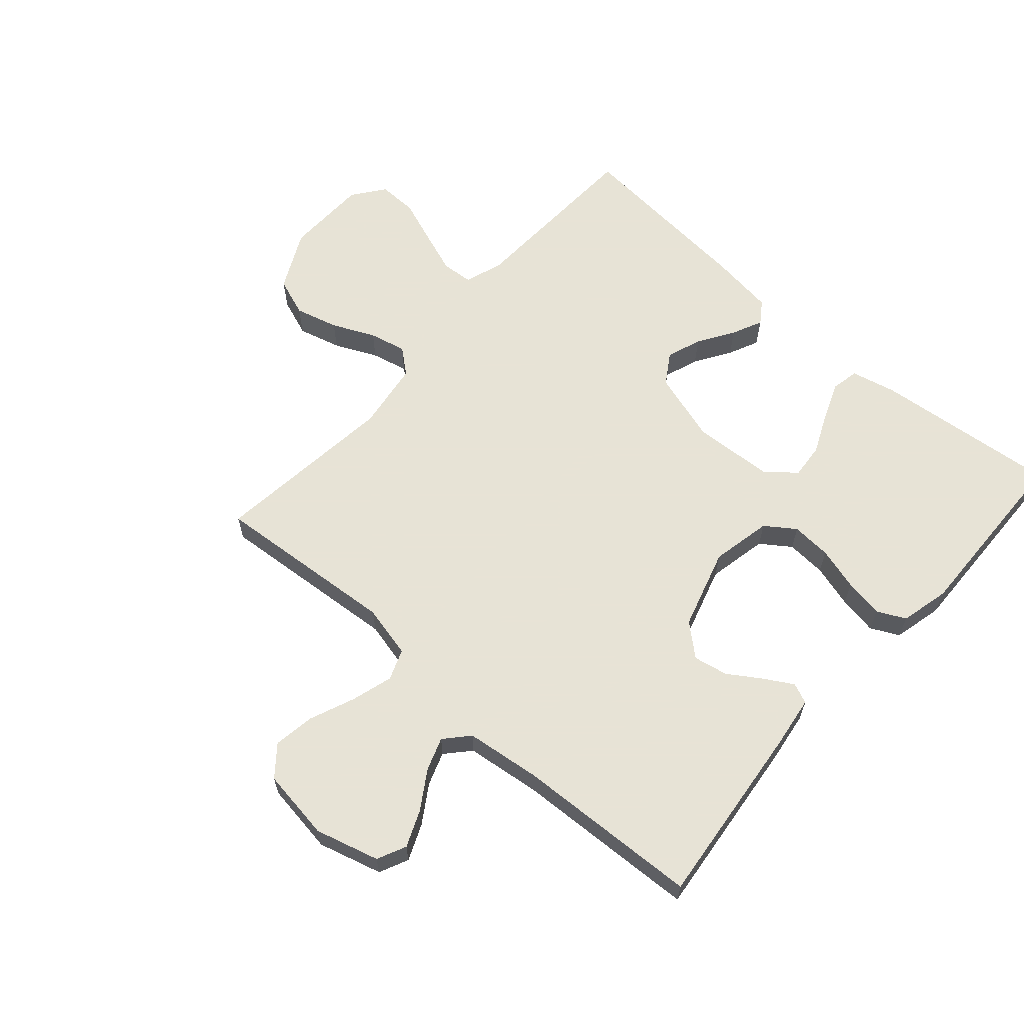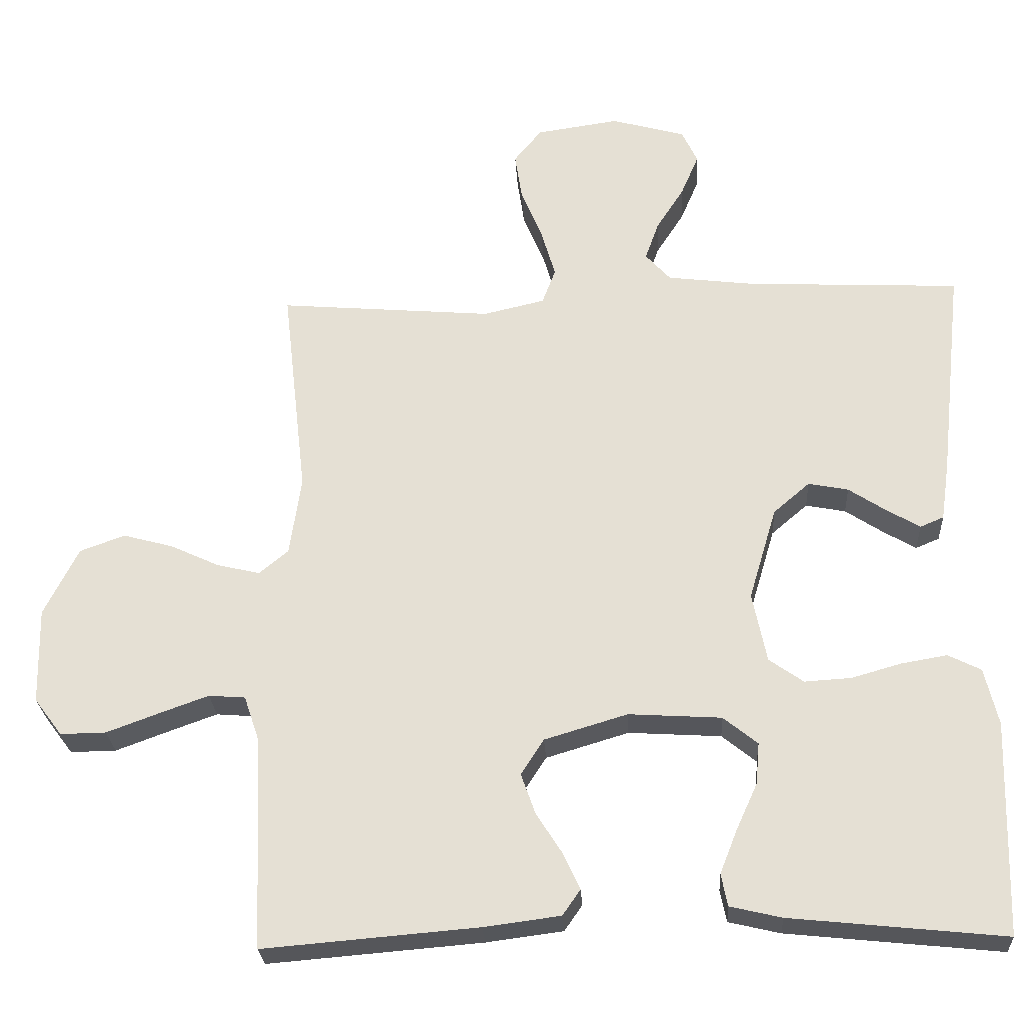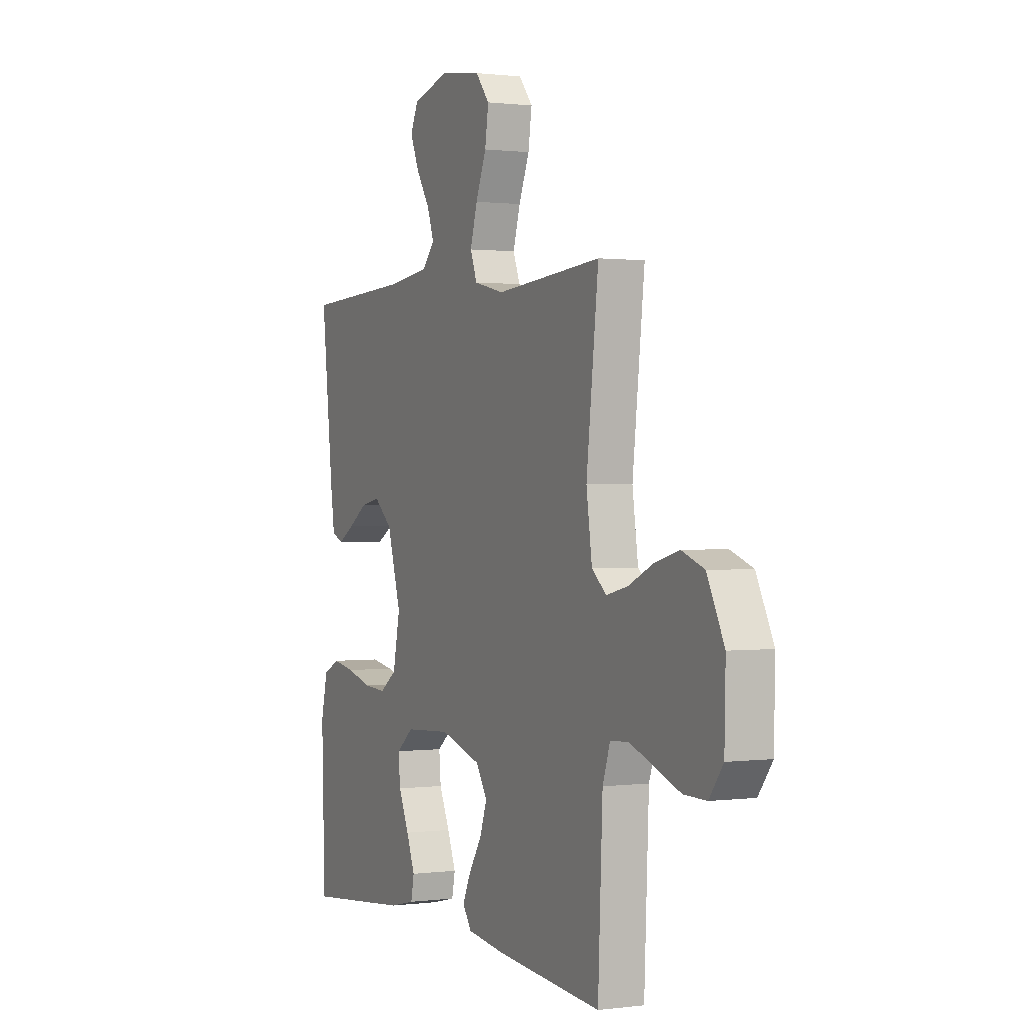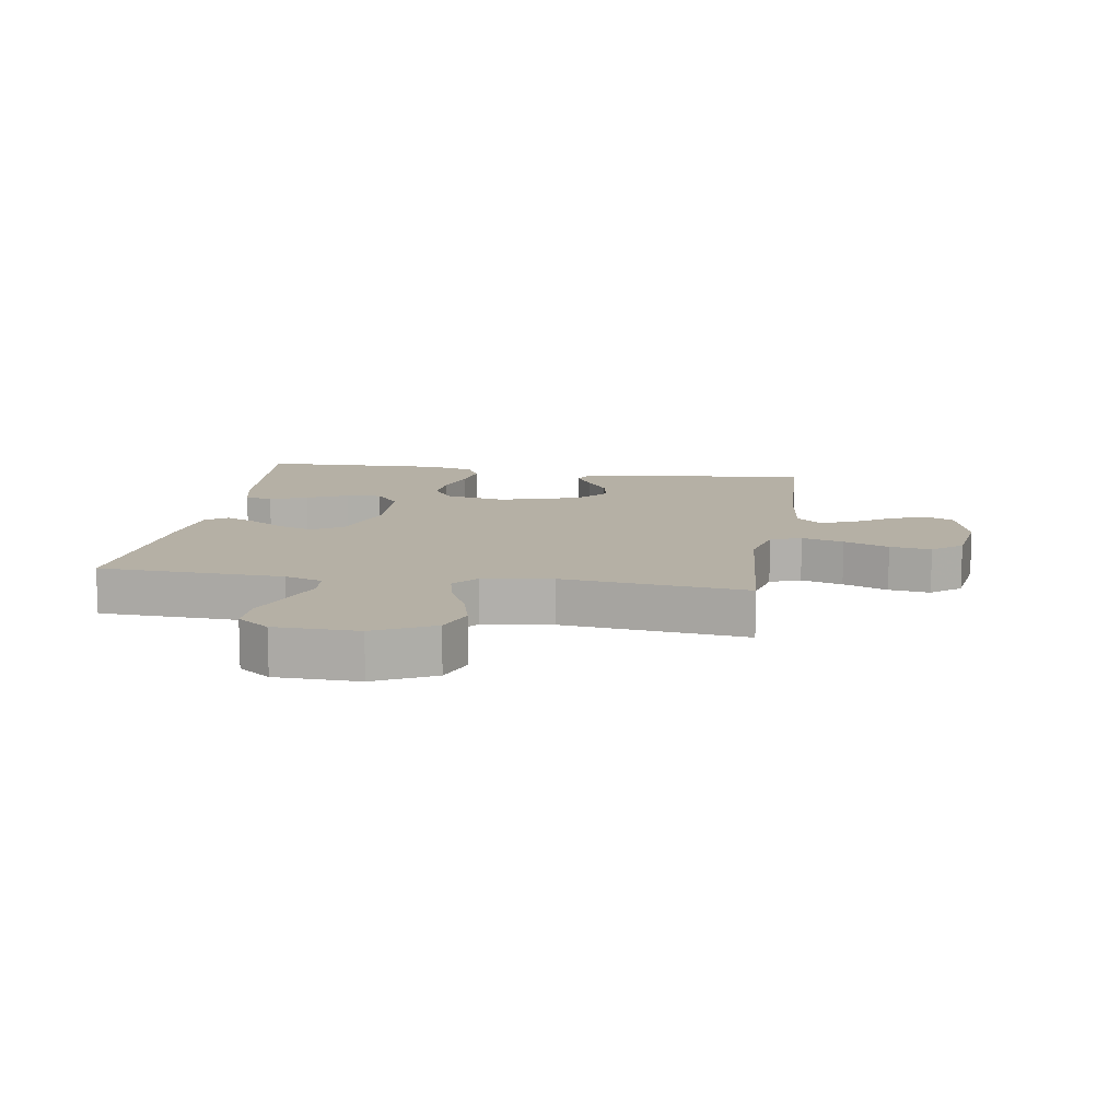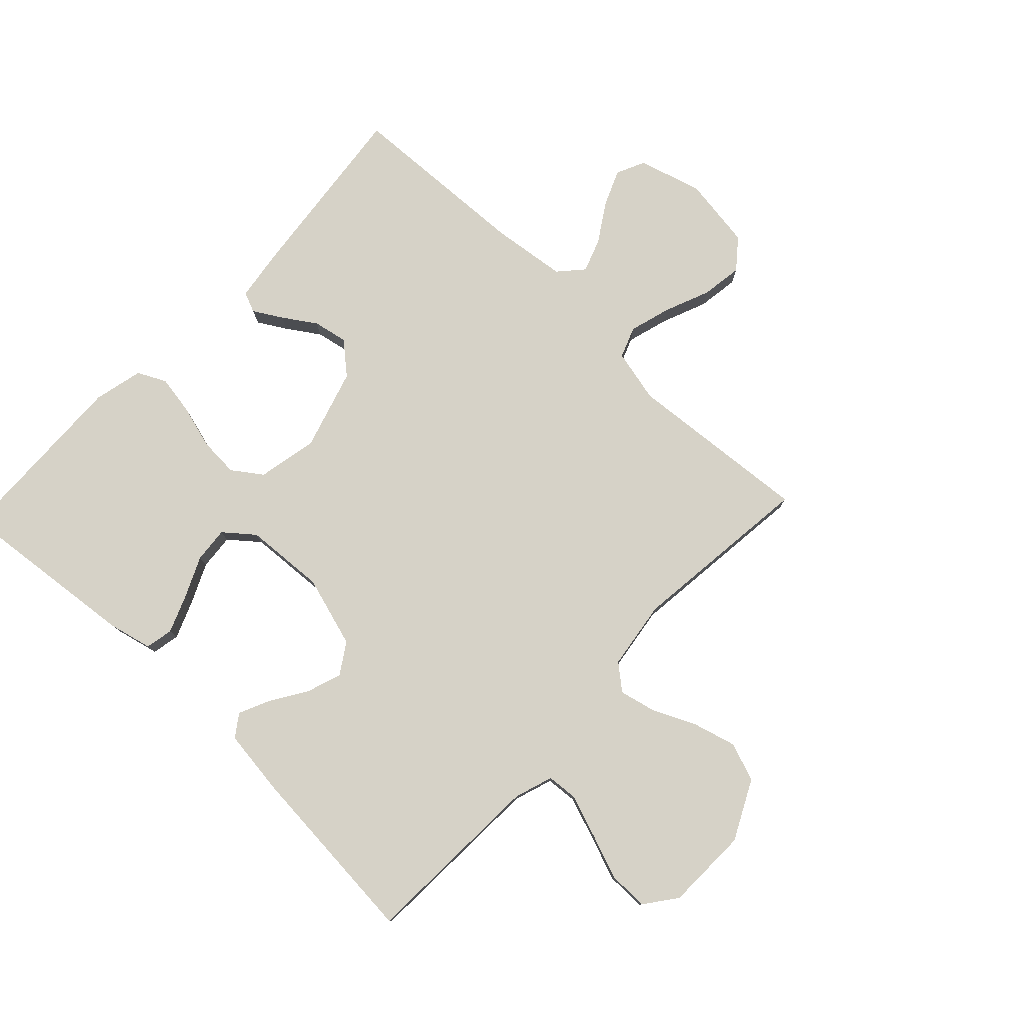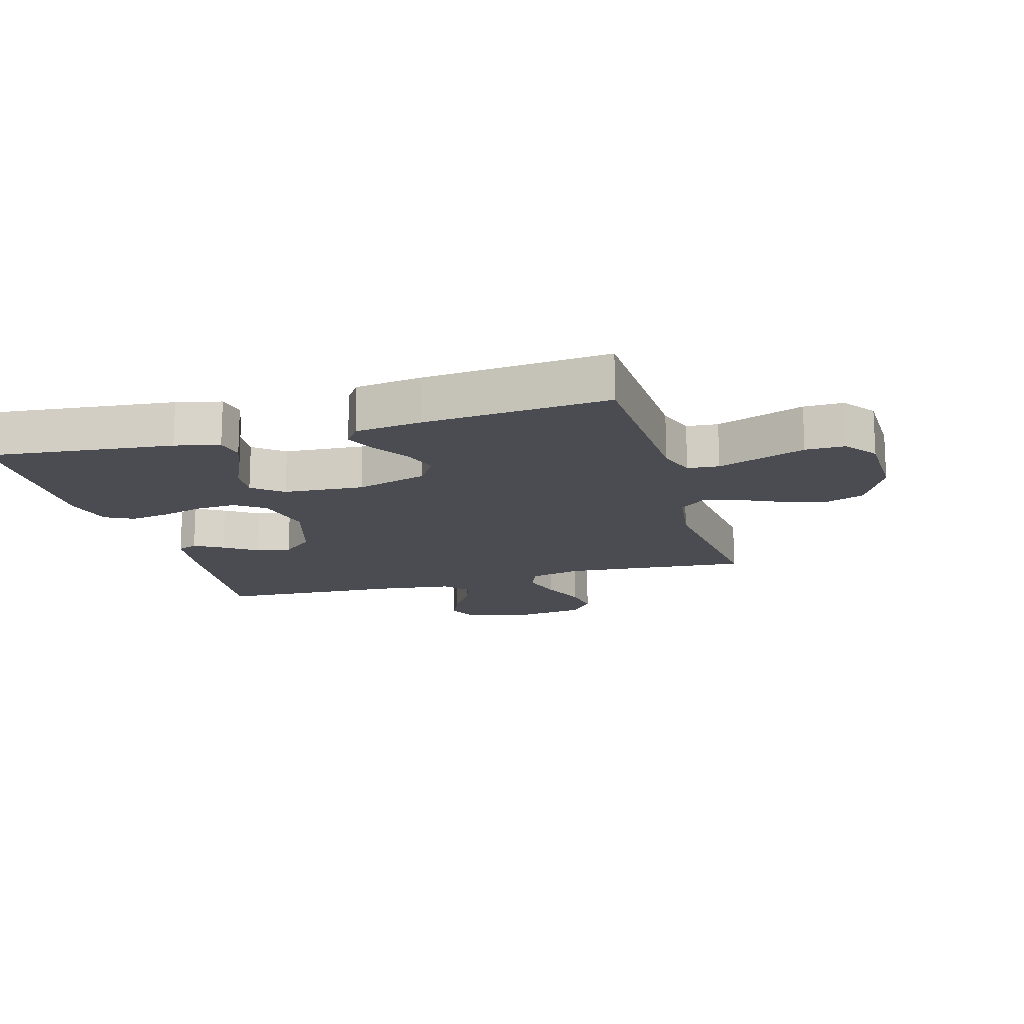
<metadata>
{"format":"obj","ext":"obj","renderer":"f3d","projection":"perspective","resolution":1024,"background":"white","views":[{"elev":62.6,"azim":41.5,"up":"+Y"},{"elev":-26.5,"azim":3.2,"up":"+Z"},{"elev":0.8,"azim":-115.6,"up":"+Z"},{"elev":11.7,"azim":-81.0,"up":"+Y"},{"elev":78.6,"azim":-136.6,"up":"+Y"},{"elev":-15.5,"azim":-164.3,"up":"+Y"}]}
</metadata>
<code>
v -0.5 0.07 0.5
v -0.2 0.07 0.475
v -0.114 0.07 0.495
v -0.095 0.07 0.545
v -0.115 0.07 0.613
v -0.145 0.07 0.686
v -0.155 0.07 0.753
v -0.116 0.07 0.801
v 0 0.07 0.818
v 0.104 0.07 0.789
v 0.126 0.07 0.742
v 0.101 0.07 0.683
v 0.062 0.07 0.622
v 0.043 0.07 0.568
v 0.078 0.07 0.529
v 0.2 0.07 0.514
v 0.5 0.07 0.5
v 0.467 0.07 0.2
v 0.455 0.07 0.116
v 0.422 0.07 0.102
v 0.376 0.07 0.129
v 0.323 0.07 0.164
v 0.267 0.07 0.175
v 0.216 0.07 0.131
v 0.177 0.07 0
v 0.197 0.07 -0.098
v 0.245 0.07 -0.132
v 0.31 0.07 -0.128
v 0.38 0.07 -0.108
v 0.444 0.07 -0.097
v 0.49 0.07 -0.12
v 0.509 0.07 -0.2
v 0.5 0.07 -0.5
v 0.2 0.07 -0.469
v 0.128 0.07 -0.452
v 0.119 0.07 -0.407
v 0.143 0.07 -0.346
v 0.173 0.07 -0.28
v 0.178 0.07 -0.222
v 0.13 0.07 -0.183
v 0 0.07 -0.175
v -0.116 0.07 -0.21
v -0.148 0.07 -0.26
v -0.128 0.07 -0.317
v -0.091 0.07 -0.375
v -0.068 0.07 -0.425
v -0.093 0.07 -0.461
v -0.2 0.07 -0.475
v -0.5 0.07 -0.5
v -0.513 0.07 -0.2
v -0.534 0.07 -0.138
v -0.585 0.07 -0.134
v -0.654 0.07 -0.159
v -0.727 0.07 -0.186
v -0.791 0.07 -0.187
v -0.83 0.07 -0.135
v -0.833 0.07 0
v -0.785 0.07 0.096
v -0.722 0.07 0.119
v -0.652 0.07 0.1
v -0.583 0.07 0.068
v -0.523 0.07 0.054
v -0.482 0.07 0.088
v -0.466 0.07 0.2
v -0.5 0 0.5
v -0.2 0 0.475
v -0.114 0 0.495
v -0.095 0 0.545
v -0.115 0 0.613
v -0.145 0 0.686
v -0.155 0 0.753
v -0.116 0 0.801
v 0 0 0.818
v 0.104 0 0.789
v 0.126 0 0.742
v 0.101 0 0.683
v 0.062 0 0.622
v 0.043 0 0.568
v 0.078 0 0.529
v 0.2 0 0.514
v 0.5 0 0.5
v 0.467 0 0.2
v 0.455 0 0.116
v 0.422 0 0.102
v 0.376 0 0.129
v 0.323 0 0.164
v 0.267 0 0.175
v 0.216 0 0.131
v 0.177 0 0
v 0.197 0 -0.098
v 0.245 0 -0.132
v 0.31 0 -0.128
v 0.38 0 -0.108
v 0.444 0 -0.097
v 0.49 0 -0.12
v 0.509 0 -0.2
v 0.5 0 -0.5
v 0.2 0 -0.469
v 0.128 0 -0.452
v 0.119 0 -0.407
v 0.143 0 -0.346
v 0.173 0 -0.28
v 0.178 0 -0.222
v 0.13 0 -0.183
v 0 0 -0.175
v -0.116 0 -0.21
v -0.148 0 -0.26
v -0.128 0 -0.317
v -0.091 0 -0.375
v -0.068 0 -0.425
v -0.093 0 -0.461
v -0.2 0 -0.475
v -0.5 0 -0.5
v -0.513 0 -0.2
v -0.534 0 -0.138
v -0.585 0 -0.134
v -0.654 0 -0.159
v -0.727 0 -0.186
v -0.791 0 -0.187
v -0.83 0 -0.135
v -0.833 0 0
v -0.785 0 0.096
v -0.722 0 0.119
v -0.652 0 0.1
v -0.583 0 0.068
v -0.523 0 0.054
v -0.482 0 0.088
v -0.466 0 0.2
f 59 60 61
f 58 59 61
f 57 58 61
f 56 57 61
f 55 56 61
f 54 55 61
f 53 54 61
f 52 53 61 62
f 51 52 62 63
f 48 49 50
f 47 48 50
f 46 47 50
f 45 46 50
f 44 45 50
f 50 51 63
f 44 50 63
f 43 44 63
f 36 37 38
f 35 36 38
f 34 35 38
f 33 34 38
f 32 33 38
f 31 32 38
f 30 31 38
f 29 30 38
f 28 29 38
f 27 28 38 39
f 26 27 39 40
f 20 21 22
f 19 20 22
f 18 19 22
f 17 18 22
f 16 17 22
f 15 16 22 23
f 14 15 23 24
f 11 12 13
f 10 11 13
f 9 10 13
f 8 9 13
f 7 8 13
f 6 7 13
f 5 6 13
f 4 5 13 14
f 14 24 25
f 4 14 25
f 3 4 25
f 64 1 2
f 64 2 3
f 63 64 3
f 43 63 3
f 42 43 3
f 3 25 26
f 42 3 26
f 41 42 26
f 26 40 41
f 125 124 123
f 125 123 122
f 125 122 121
f 125 121 120
f 125 120 119
f 125 119 118
f 125 118 117
f 126 125 117 116
f 127 126 116 115
f 114 113 112
f 114 112 111
f 114 111 110
f 114 110 109
f 114 109 108
f 127 115 114
f 127 114 108
f 127 108 107
f 102 101 100
f 102 100 99
f 102 99 98
f 102 98 97
f 102 97 96
f 102 96 95
f 102 95 94
f 102 94 93
f 102 93 92
f 103 102 92 91
f 104 103 91 90
f 86 85 84
f 86 84 83
f 86 83 82
f 86 82 81
f 86 81 80
f 87 86 80 79
f 88 87 79 78
f 77 76 75
f 77 75 74
f 77 74 73
f 77 73 72
f 77 72 71
f 77 71 70
f 77 70 69
f 78 77 69 68
f 89 88 78
f 89 78 68
f 89 68 67
f 66 65 128
f 67 66 128
f 67 128 127
f 67 127 107
f 67 107 106
f 90 89 67
f 90 67 106
f 90 106 105
f 105 104 90
f 1 65 66 2
f 2 66 67 3
f 3 67 68 4
f 4 68 69 5
f 5 69 70 6
f 6 70 71 7
f 7 71 72 8
f 8 72 73 9
f 9 73 74 10
f 10 74 75 11
f 11 75 76 12
f 12 76 77 13
f 13 77 78 14
f 14 78 79 15
f 15 79 80 16
f 16 80 81 17
f 17 81 82 18
f 18 82 83 19
f 19 83 84 20
f 20 84 85 21
f 21 85 86 22
f 22 86 87 23
f 23 87 88 24
f 24 88 89 25
f 25 89 90 26
f 26 90 91 27
f 27 91 92 28
f 28 92 93 29
f 29 93 94 30
f 30 94 95 31
f 31 95 96 32
f 32 96 97 33
f 33 97 98 34
f 34 98 99 35
f 35 99 100 36
f 36 100 101 37
f 37 101 102 38
f 38 102 103 39
f 39 103 104 40
f 40 104 105 41
f 41 105 106 42
f 42 106 107 43
f 43 107 108 44
f 44 108 109 45
f 45 109 110 46
f 46 110 111 47
f 47 111 112 48
f 48 112 113 49
f 49 113 114 50
f 50 114 115 51
f 51 115 116 52
f 52 116 117 53
f 53 117 118 54
f 54 118 119 55
f 55 119 120 56
f 56 120 121 57
f 57 121 122 58
f 58 122 123 59
f 59 123 124 60
f 60 124 125 61
f 61 125 126 62
f 62 126 127 63
f 63 127 128 64
f 64 128 65 1

</code>
